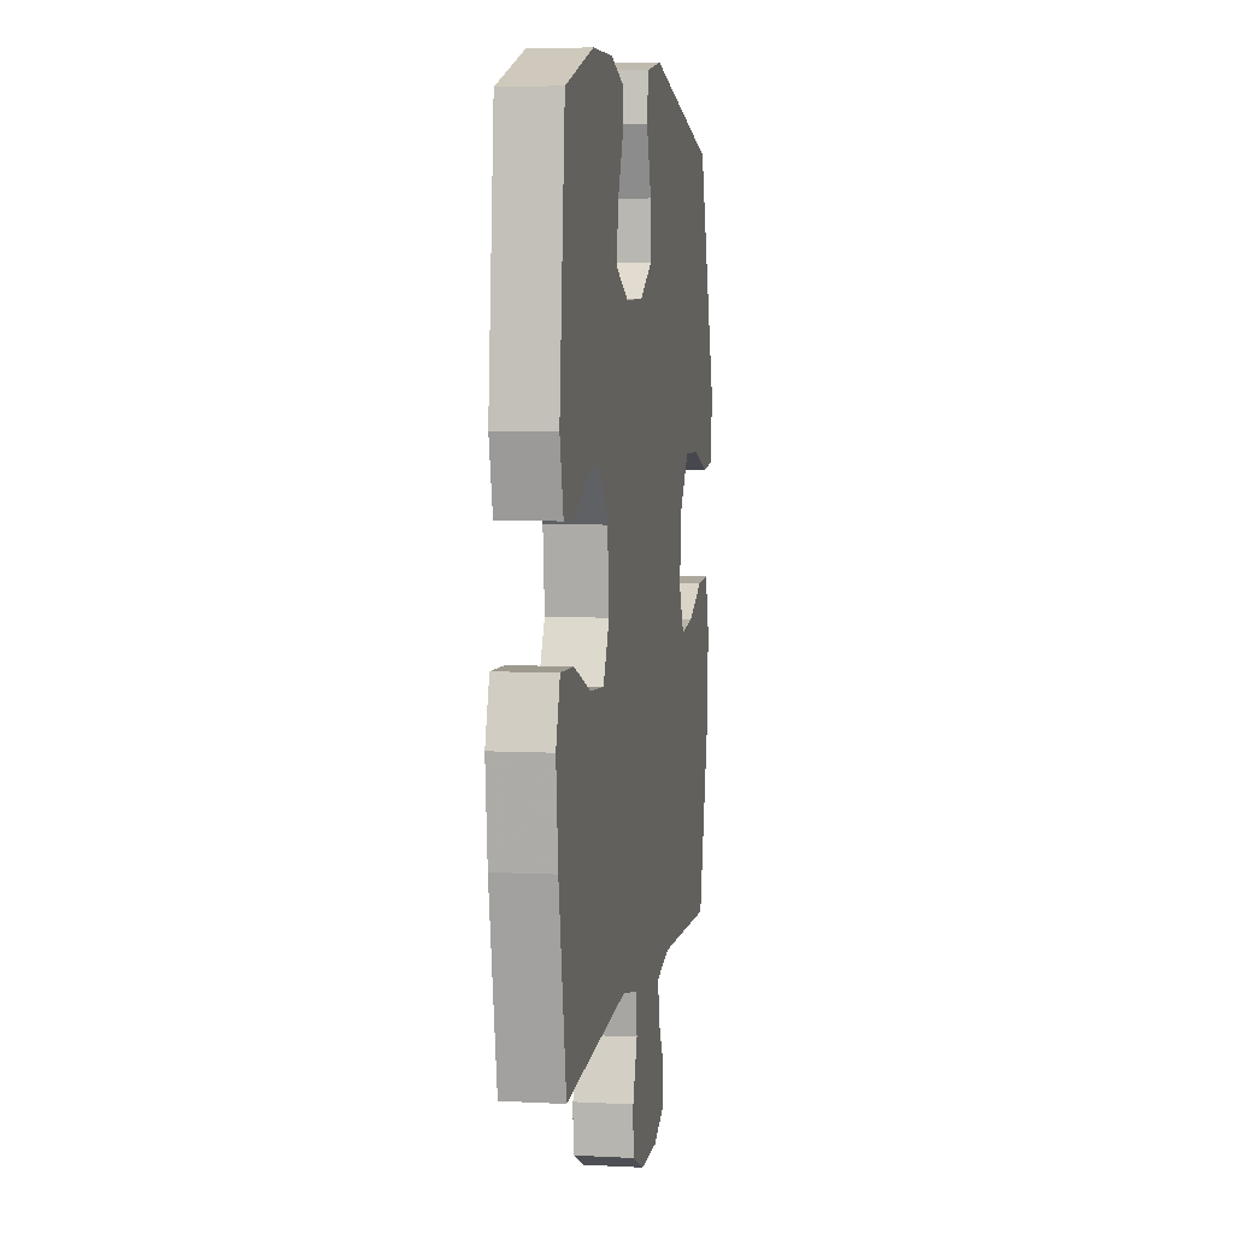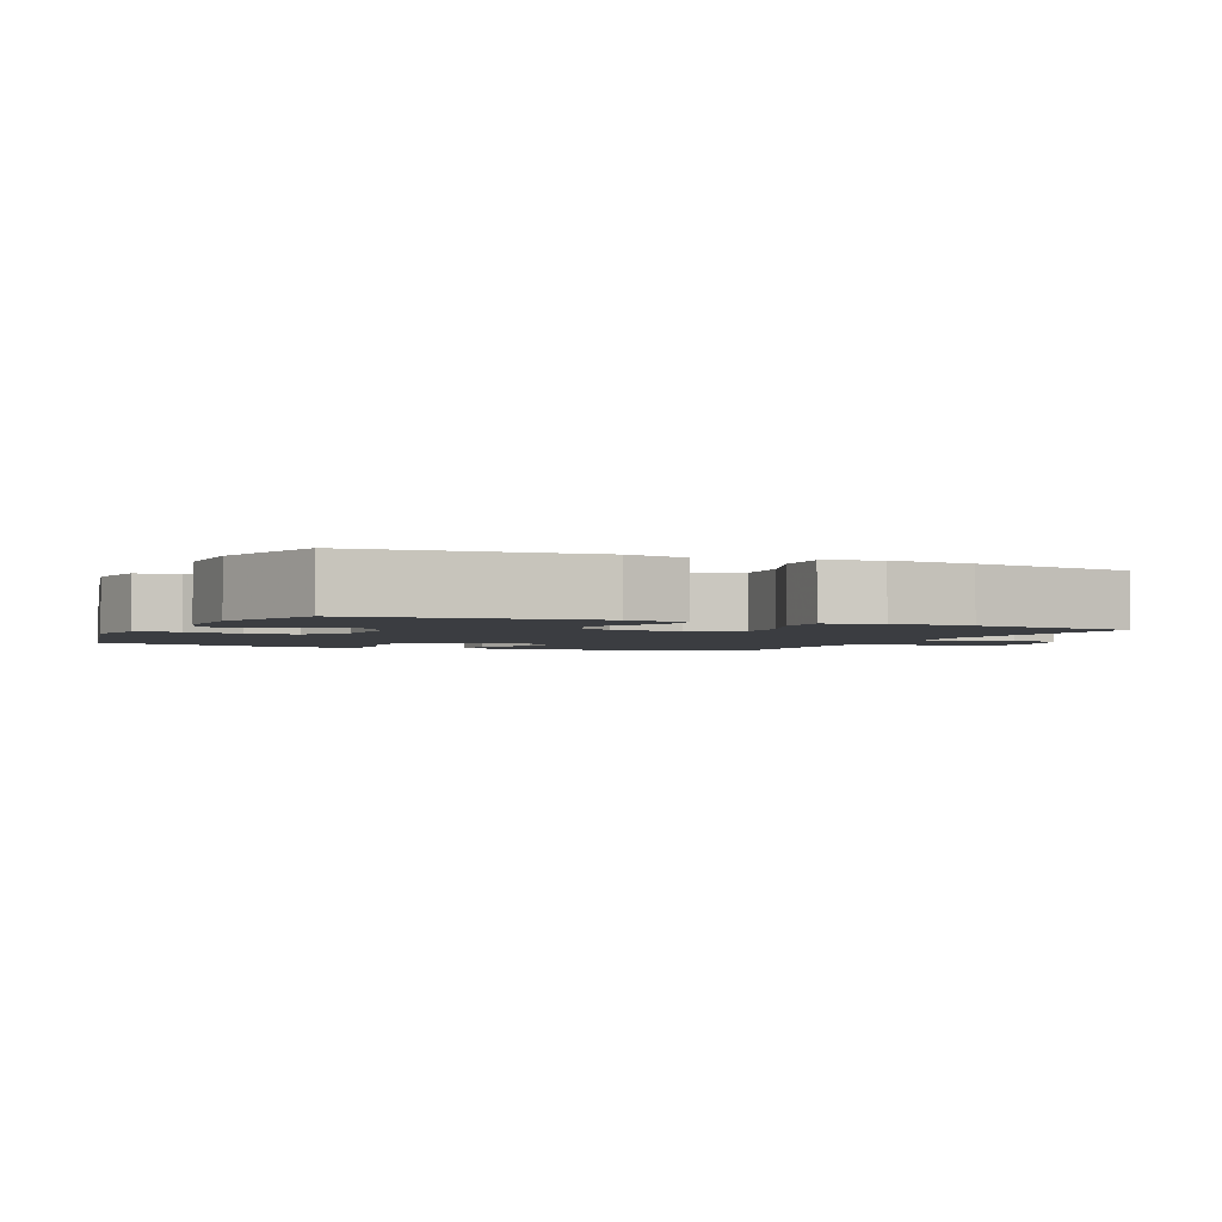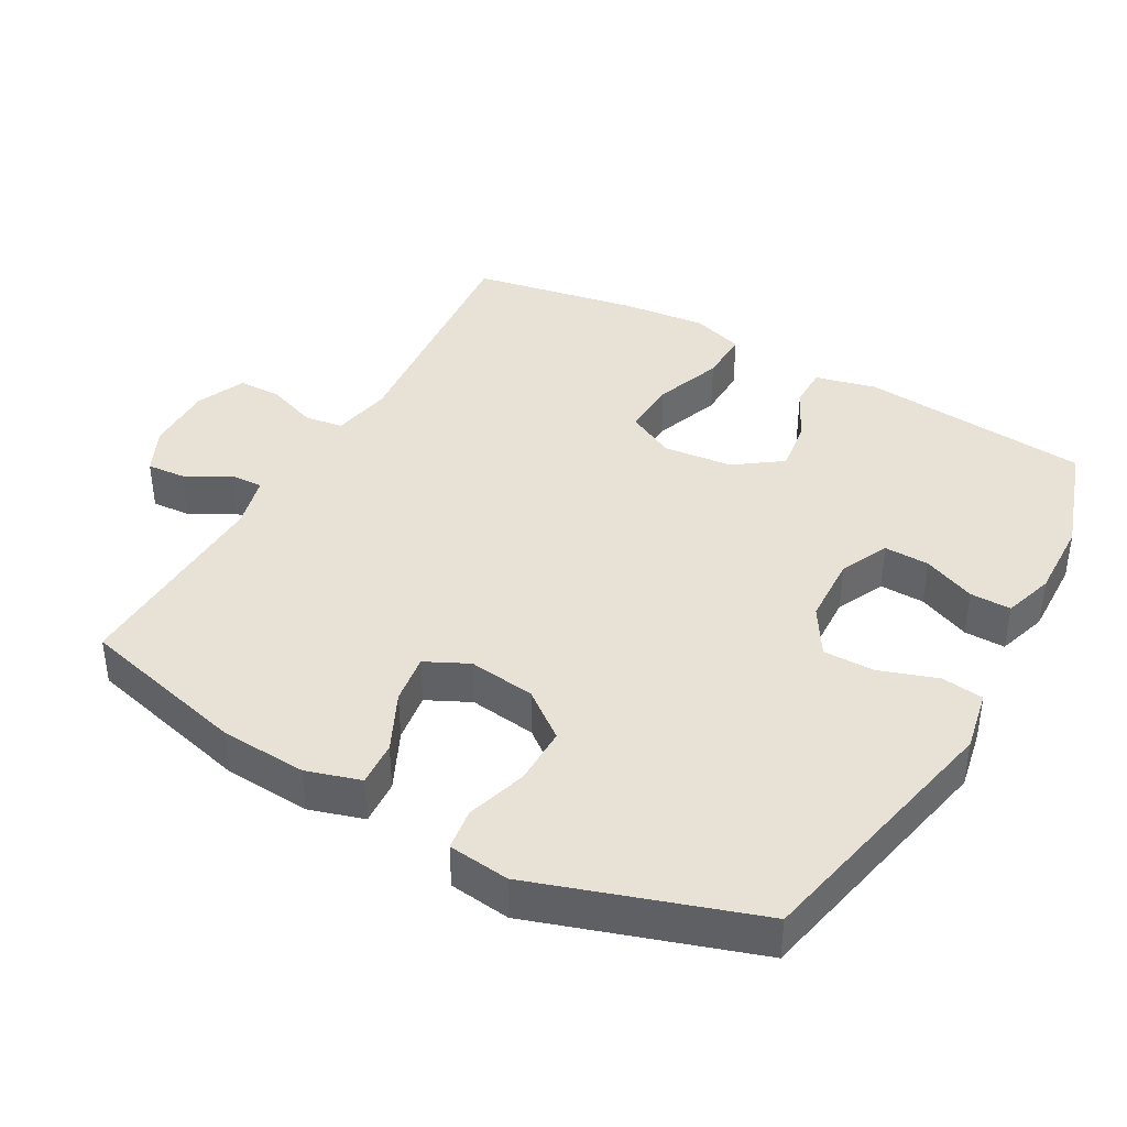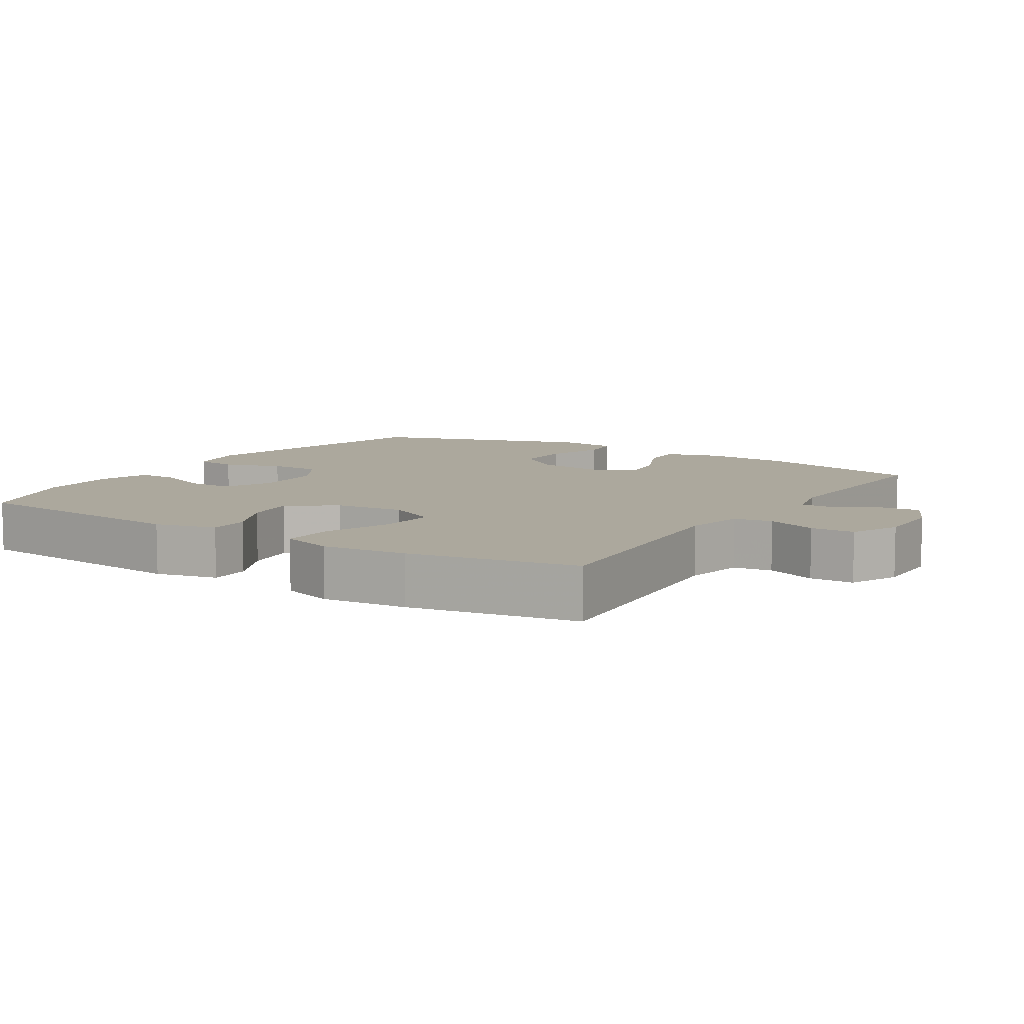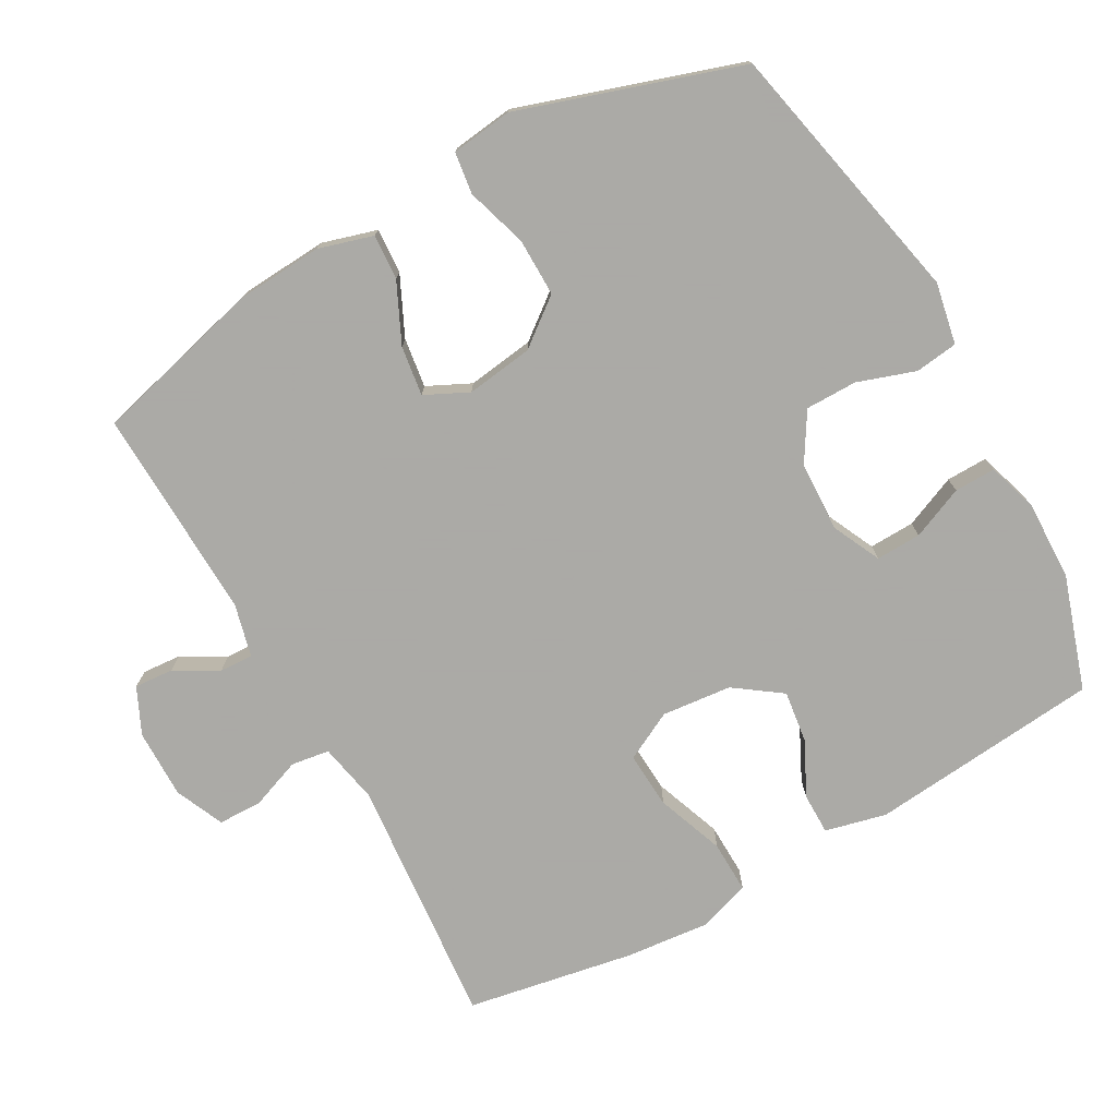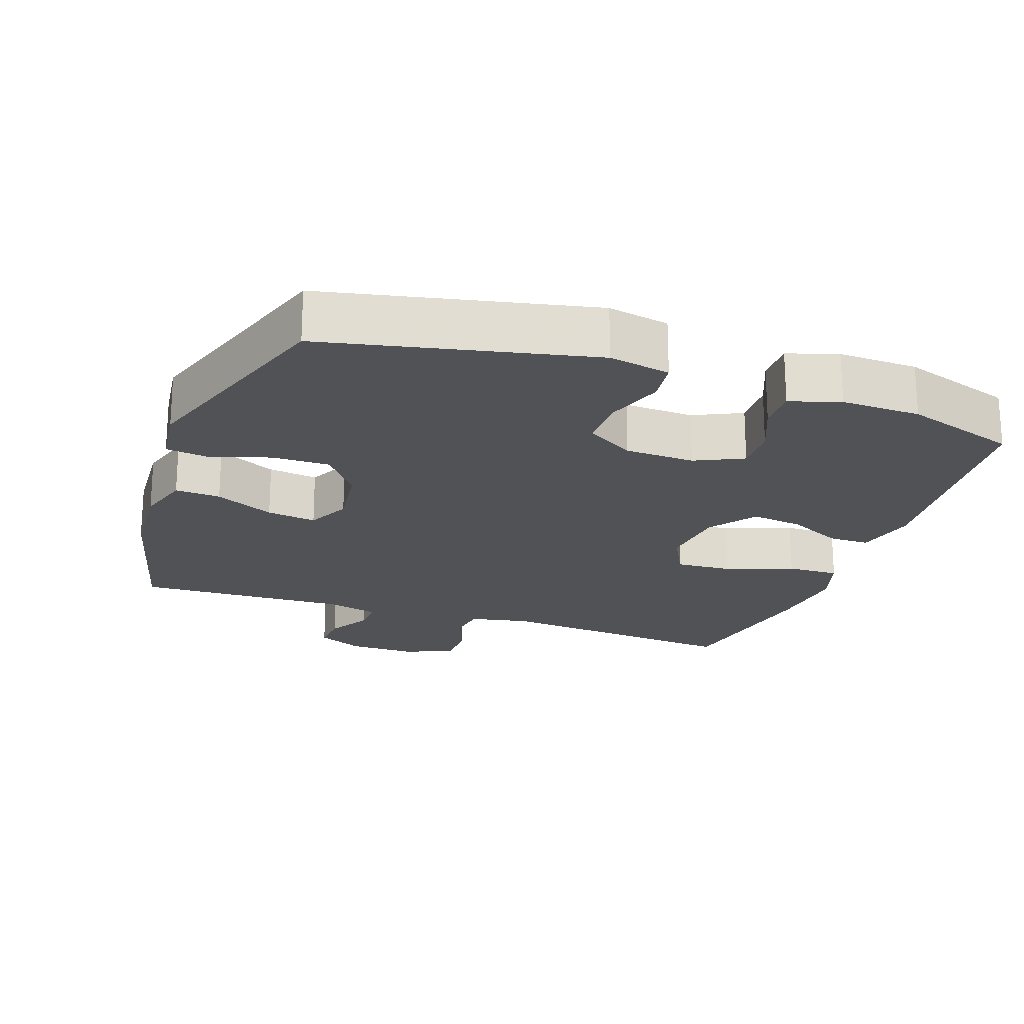
<metadata>
{"format":"obj","ext":"obj","renderer":"f3d","projection":"perspective","resolution":1024,"background":"white","views":[{"elev":5.3,"azim":99.3,"up":"+Z"},{"elev":-2.4,"azim":66.2,"up":"+Y"},{"elev":40.2,"azim":-60.9,"up":"+Y"},{"elev":8.6,"azim":122.5,"up":"+Y"},{"elev":-75.7,"azim":-60.8,"up":"+Y"},{"elev":-20.9,"azim":-19.4,"up":"+Y"}]}
</metadata>
<code>
v -0.5 0.07 -0.5
v -0.563 0.07 -0.256
v -0.571 0.07 -0.133
v -0.548 0.07 -0.055
v -0.483 0.07 -0.059
v -0.398 0.07 -0.099
v -0.327 0.07 -0.109
v -0.297 0.07 -0.047
v -0.31 0.07 0.049
v -0.362 0.07 0.116
v -0.445 0.07 0.115
v -0.532 0.07 0.088
v -0.592 0.07 0.096
v -0.603 0.07 0.184
v -0.5 0.07 0.5
v -0.119 0.07 0.582
v -0.031 0.07 0.565
v -0.023 0.07 0.504
v -0.051 0.07 0.421
v -0.051 0.07 0.347
v 0.018 0.07 0.305
v 0.118 0.07 0.301
v 0.187 0.07 0.334
v 0.185 0.07 0.399
v 0.153 0.07 0.474
v 0.152 0.07 0.533
v 0.224 0.07 0.556
v 0.338 0.07 0.553
v 0.5 0.07 0.5
v 0.532 0.07 0.169
v 0.511 0.07 0.081
v 0.452 0.07 0.081
v 0.374 0.07 0.119
v 0.3 0.07 0.129
v 0.252 0.07 0.062
v 0.242 0.07 -0.038
v 0.278 0.07 -0.108
v 0.359 0.07 -0.103
v 0.456 0.07 -0.067
v 0.531 0.07 -0.065
v 0.555 0.07 -0.14
v 0.543 0.07 -0.261
v 0.5 0.07 -0.5
v 0.142 0.07 -0.468
v 0.056 0.07 -0.485
v 0.048 0.07 -0.54
v 0.075 0.07 -0.612
v 0.074 0.07 -0.675
v 0.004 0.07 -0.706
v -0.095 0.07 -0.705
v -0.161 0.07 -0.674
v -0.157 0.07 -0.618
v -0.122 0.07 -0.556
v -0.12 0.07 -0.508
v -0.196 0.07 -0.489
v -0.5 0 -0.5
v -0.563 0 -0.256
v -0.571 0 -0.133
v -0.548 0 -0.055
v -0.483 0 -0.059
v -0.398 0 -0.099
v -0.327 0 -0.109
v -0.297 0 -0.047
v -0.31 0 0.049
v -0.362 0 0.116
v -0.445 0 0.115
v -0.532 0 0.088
v -0.592 0 0.096
v -0.603 0 0.184
v -0.5 0 0.5
v -0.119 0 0.582
v -0.031 0 0.565
v -0.023 0 0.504
v -0.051 0 0.421
v -0.051 0 0.347
v 0.018 0 0.305
v 0.118 0 0.301
v 0.187 0 0.334
v 0.185 0 0.399
v 0.153 0 0.474
v 0.152 0 0.533
v 0.224 0 0.556
v 0.338 0 0.553
v 0.5 0 0.5
v 0.532 0 0.169
v 0.511 0 0.081
v 0.452 0 0.081
v 0.374 0 0.119
v 0.3 0 0.129
v 0.252 0 0.062
v 0.242 0 -0.038
v 0.278 0 -0.108
v 0.359 0 -0.103
v 0.456 0 -0.067
v 0.531 0 -0.065
v 0.555 0 -0.14
v 0.543 0 -0.261
v 0.5 0 -0.5
v 0.142 0 -0.468
v 0.056 0 -0.485
v 0.048 0 -0.54
v 0.075 0 -0.612
v 0.074 0 -0.675
v 0.004 0 -0.706
v -0.095 0 -0.705
v -0.161 0 -0.674
v -0.157 0 -0.618
v -0.122 0 -0.556
v -0.12 0 -0.508
v -0.196 0 -0.489
f 51 52 53
f 50 51 53
f 49 50 53
f 48 49 53
f 47 48 53
f 46 47 53
f 45 46 53 54
f 44 45 54 55
f 42 43 44
f 41 42 44
f 40 41 44
f 39 40 44
f 38 39 44
f 55 1 2
f 44 55 2
f 38 44 2
f 37 38 2
f 31 32 33
f 30 31 33
f 29 30 33
f 28 29 33
f 27 28 33
f 26 27 33
f 25 26 33
f 24 25 33
f 23 24 33 34
f 22 23 34 35
f 17 18 19
f 16 17 19
f 15 16 19
f 14 15 19
f 13 14 19
f 12 13 19
f 11 12 19
f 10 11 19 20
f 9 10 20 21
f 4 5 6
f 3 4 6
f 2 3 6
f 2 6 7
f 36 37 2 7
f 22 35 36
f 21 22 36
f 9 21 36
f 8 9 36
f 7 8 36
f 108 107 106
f 108 106 105
f 108 105 104
f 108 104 103
f 108 103 102
f 108 102 101
f 109 108 101 100
f 110 109 100 99
f 99 98 97
f 99 97 96
f 99 96 95
f 99 95 94
f 99 94 93
f 57 56 110
f 57 110 99
f 57 99 93
f 57 93 92
f 88 87 86
f 88 86 85
f 88 85 84
f 88 84 83
f 88 83 82
f 88 82 81
f 88 81 80
f 88 80 79
f 89 88 79 78
f 90 89 78 77
f 74 73 72
f 74 72 71
f 74 71 70
f 74 70 69
f 74 69 68
f 74 68 67
f 74 67 66
f 75 74 66 65
f 76 75 65 64
f 61 60 59
f 61 59 58
f 61 58 57
f 62 61 57
f 62 57 92 91
f 91 90 77
f 91 77 76
f 91 76 64
f 91 64 63
f 91 63 62
f 1 56 57 2
f 2 57 58 3
f 3 58 59 4
f 4 59 60 5
f 5 60 61 6
f 6 61 62 7
f 7 62 63 8
f 8 63 64 9
f 9 64 65 10
f 10 65 66 11
f 11 66 67 12
f 12 67 68 13
f 13 68 69 14
f 14 69 70 15
f 15 70 71 16
f 16 71 72 17
f 17 72 73 18
f 18 73 74 19
f 19 74 75 20
f 20 75 76 21
f 21 76 77 22
f 22 77 78 23
f 23 78 79 24
f 24 79 80 25
f 25 80 81 26
f 26 81 82 27
f 27 82 83 28
f 28 83 84 29
f 29 84 85 30
f 30 85 86 31
f 31 86 87 32
f 32 87 88 33
f 33 88 89 34
f 34 89 90 35
f 35 90 91 36
f 36 91 92 37
f 37 92 93 38
f 38 93 94 39
f 39 94 95 40
f 40 95 96 41
f 41 96 97 42
f 42 97 98 43
f 43 98 99 44
f 44 99 100 45
f 45 100 101 46
f 46 101 102 47
f 47 102 103 48
f 48 103 104 49
f 49 104 105 50
f 50 105 106 51
f 51 106 107 52
f 52 107 108 53
f 53 108 109 54
f 54 109 110 55
f 55 110 56 1

</code>
